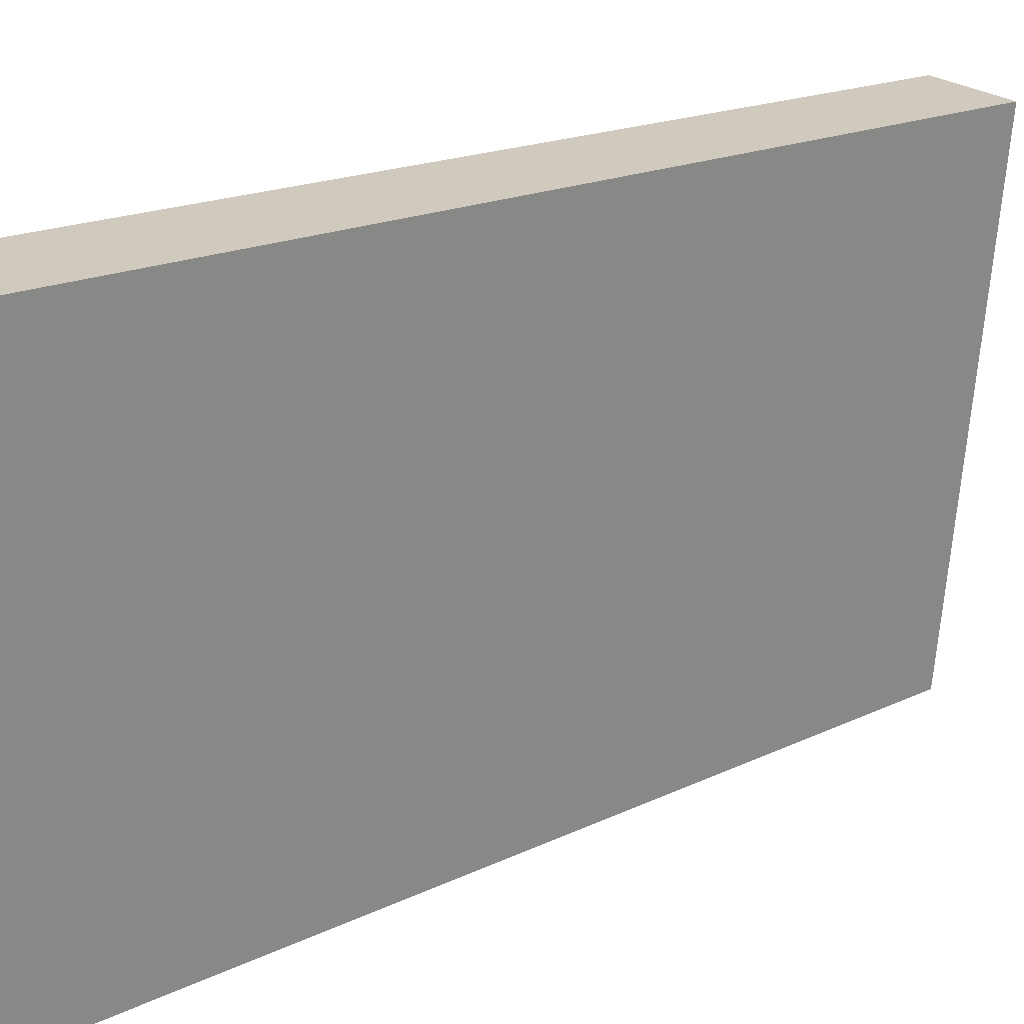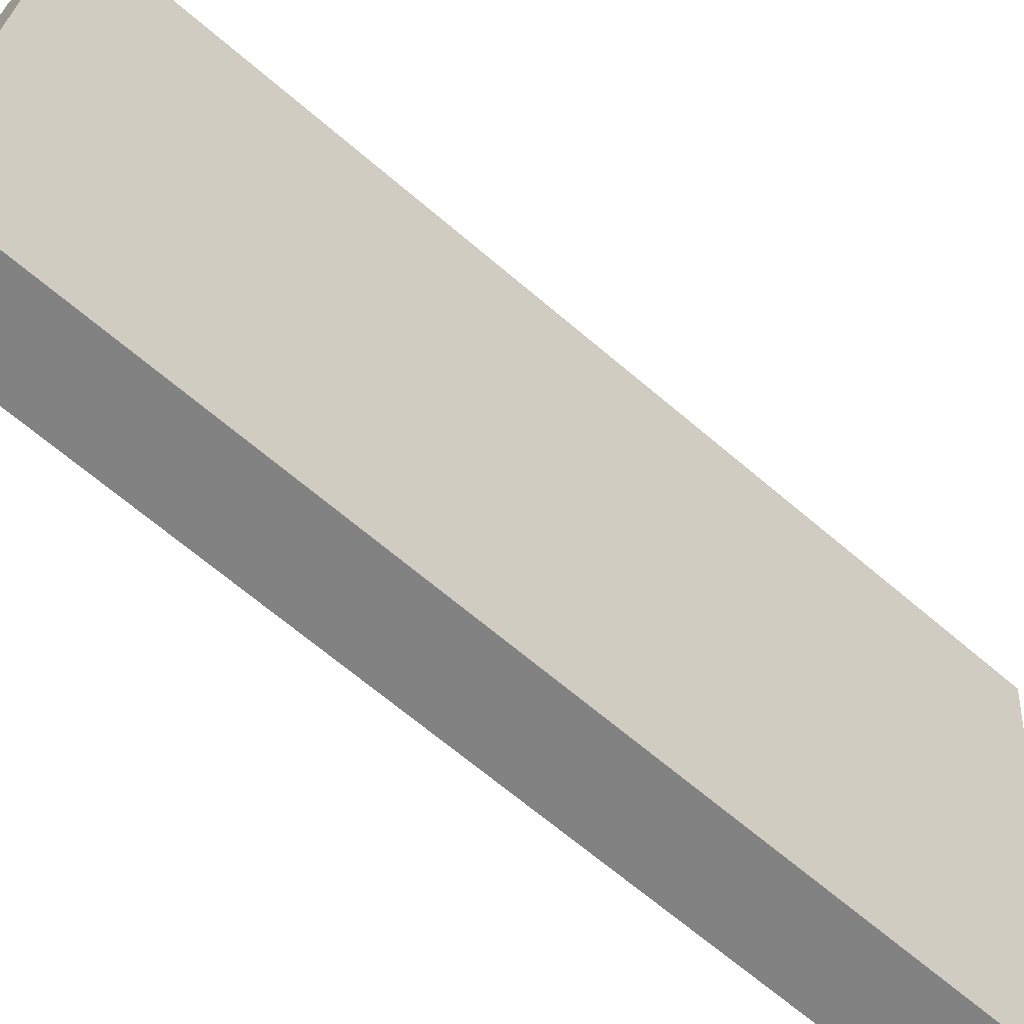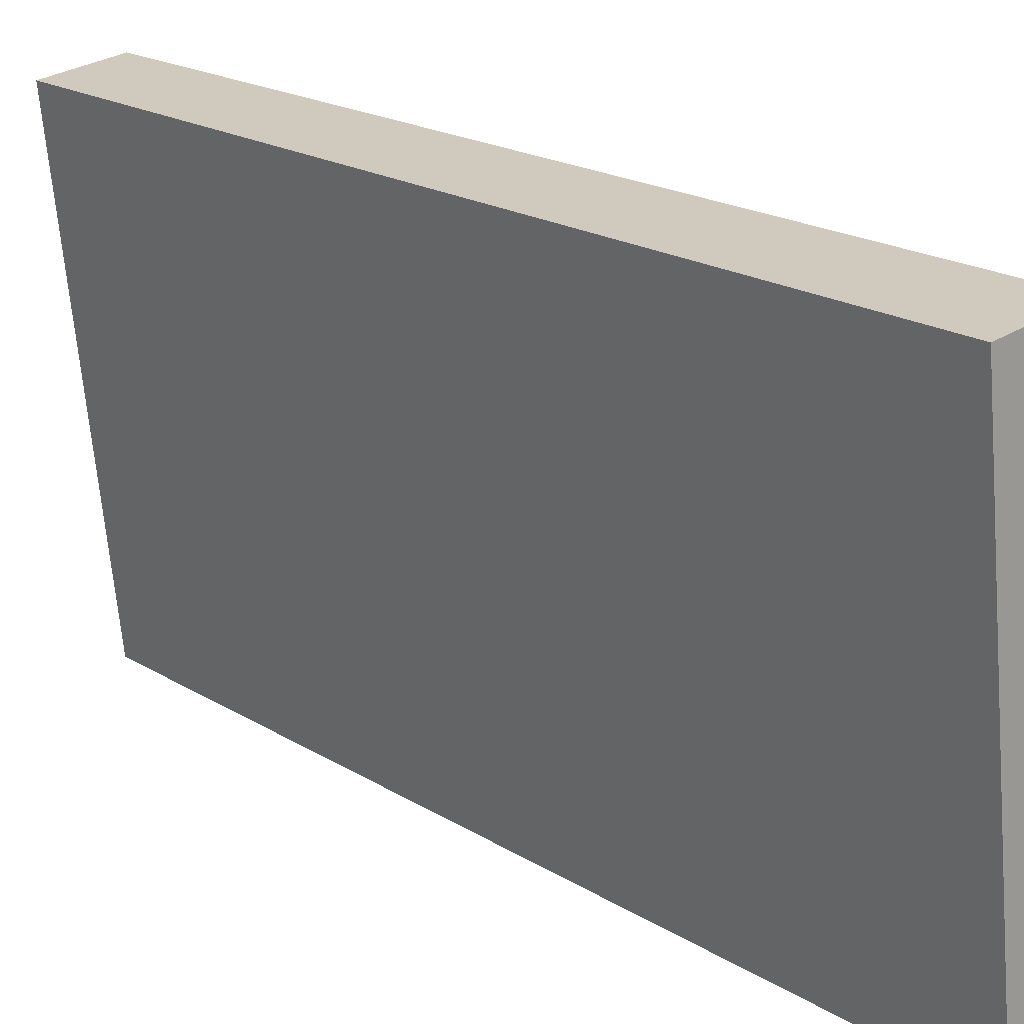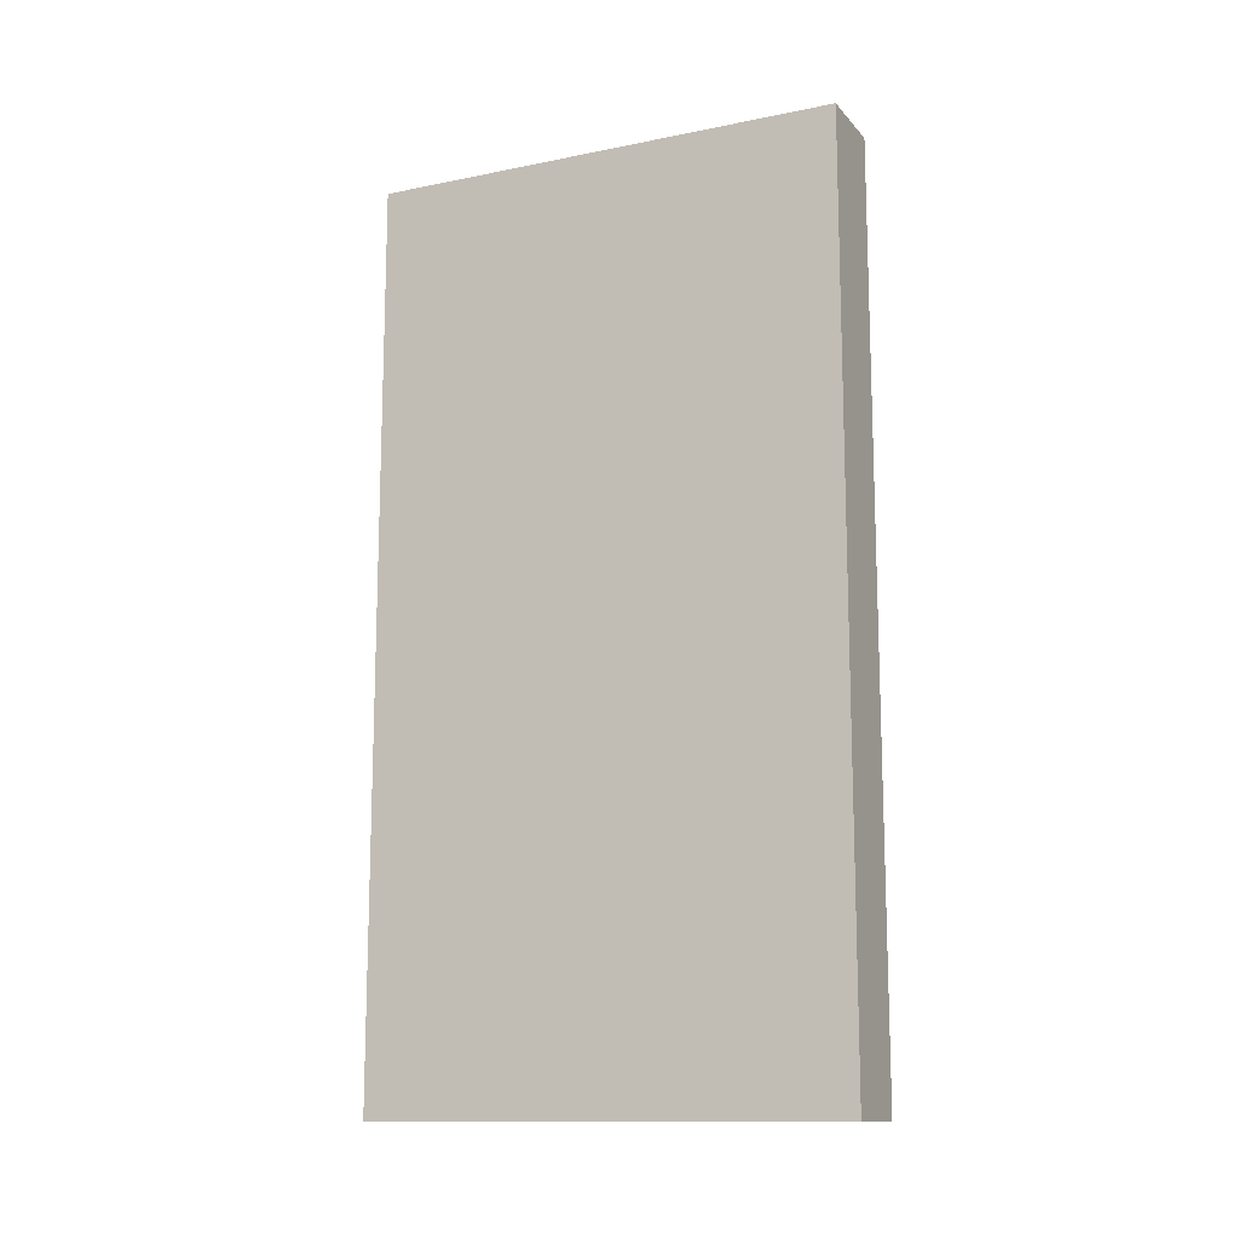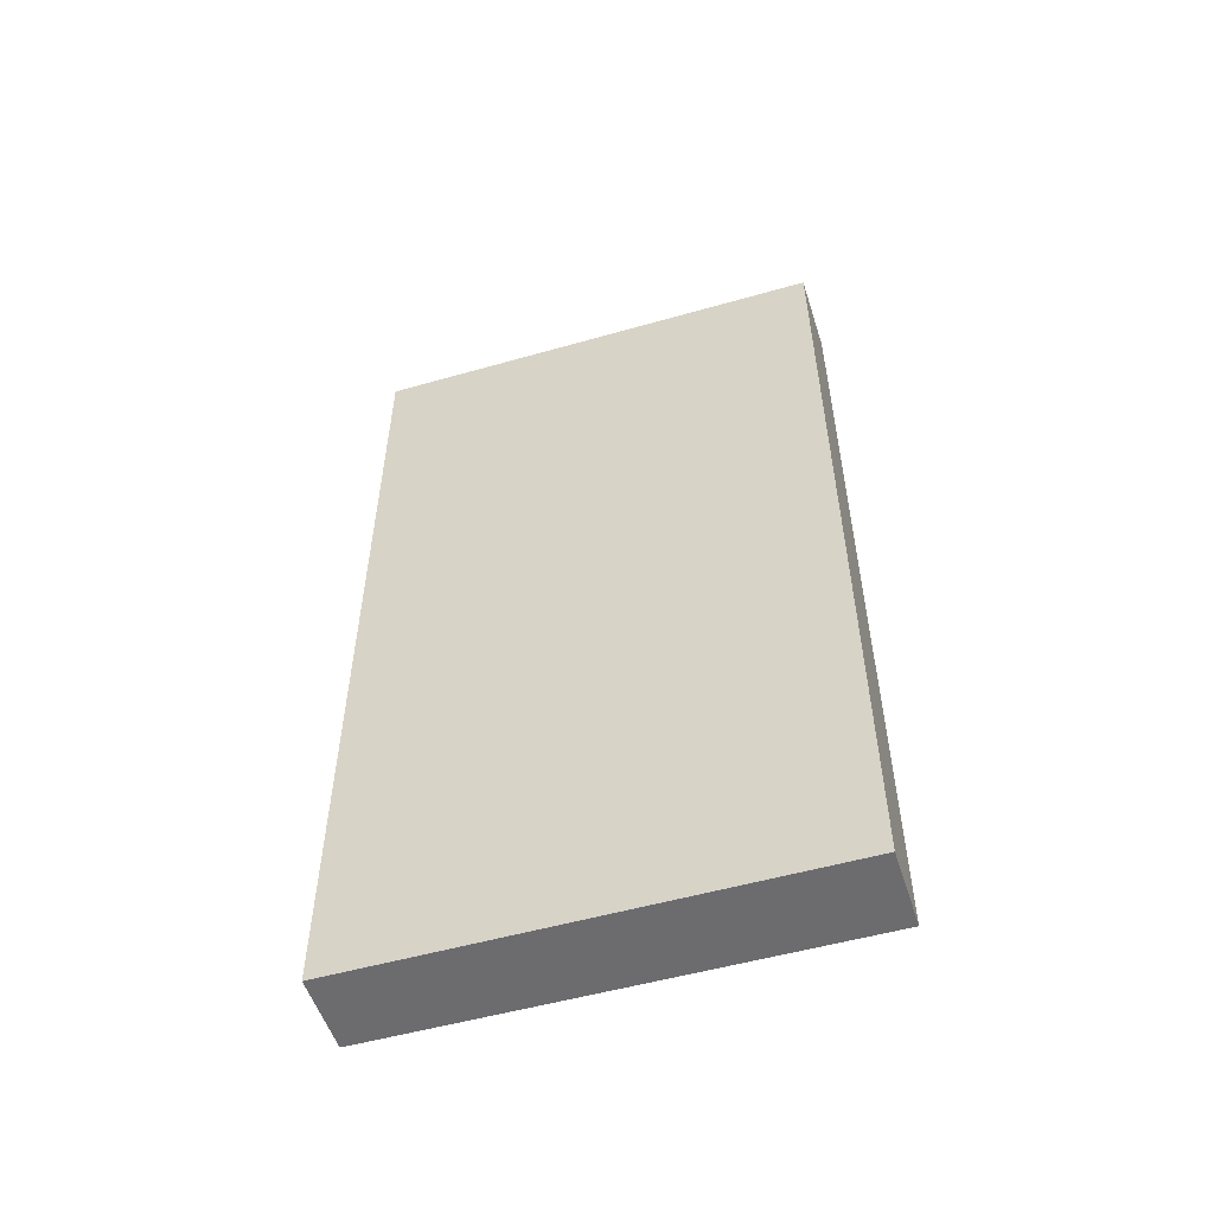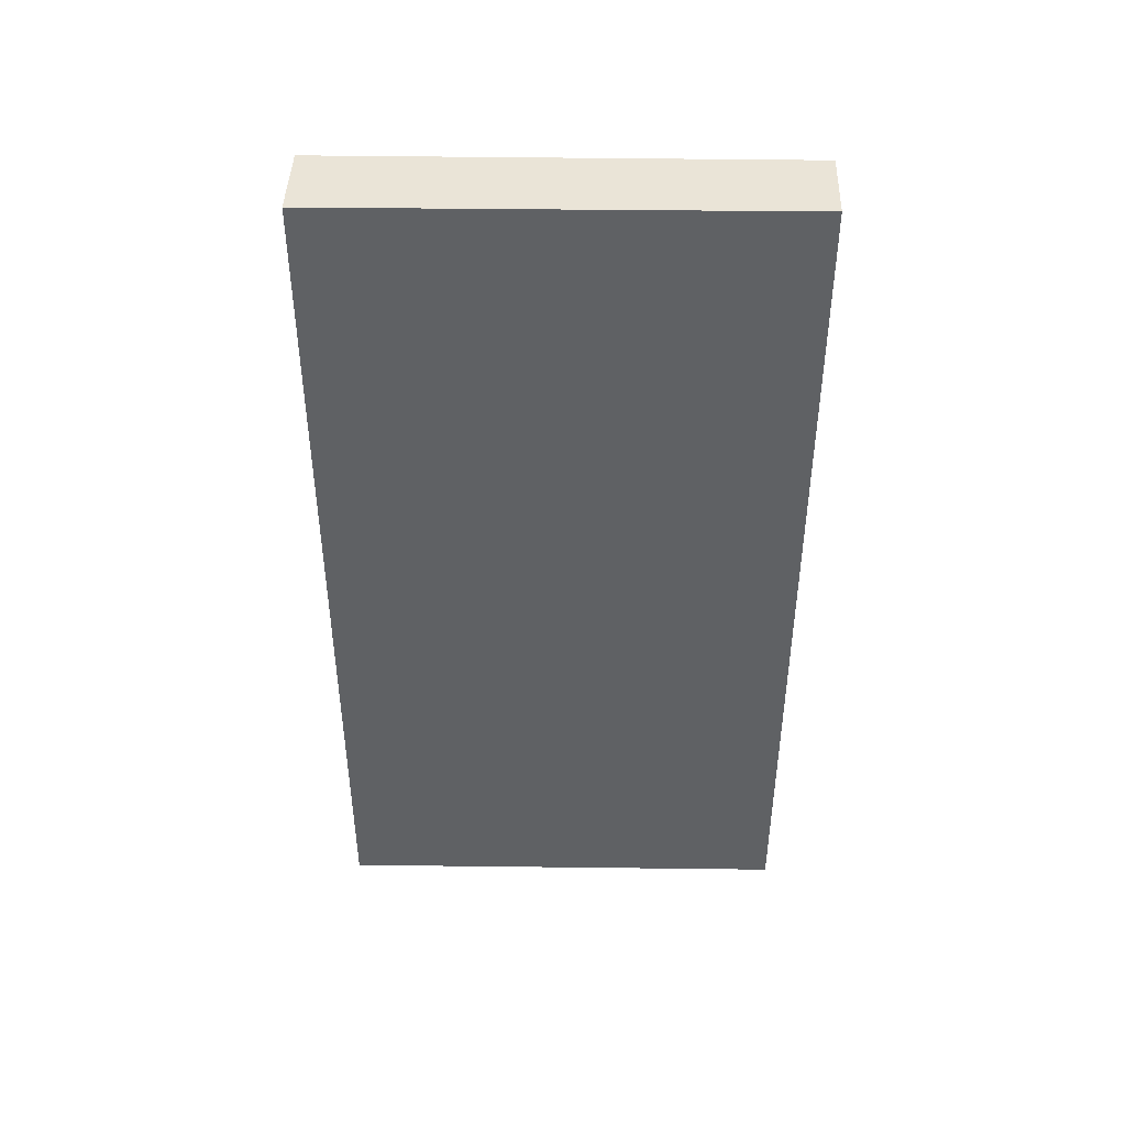
<metadata>
{"format":"obj","ext":"obj","renderer":"f3d","projection":"perspective","resolution":1024,"background":"white","views":[{"elev":16.9,"azim":-135.0,"up":"+Z"},{"elev":-67.0,"azim":-130.6,"up":"+Z"},{"elev":19.5,"azim":-41.1,"up":"+Z"},{"elev":-13.3,"azim":108.2,"up":"+Y"},{"elev":-53.8,"azim":-79.7,"up":"+Y"},{"elev":43.9,"azim":84.4,"up":"+Y"}]}
</metadata>
<code>
v  0 15.4 9.428e-16
v  2.257 15.4 -7.804
v  0.917 15.4 -7.975
v  1.362 15.4 0.179
v  0.917 4.883e-16 -7.975
v  0 0 0
v  1.362 -1.096e-17 0.179
v  2.257 4.779e-16 -7.804
g defaultobject
f 1 2 3
f 2 1 4
f 5 1 3
f 1 5 6
f 6 4 1
f 4 6 7
f 7 2 4
f 2 7 8
f 8 3 2
f 3 8 5
f 8 6 5
f 6 8 7

</code>
